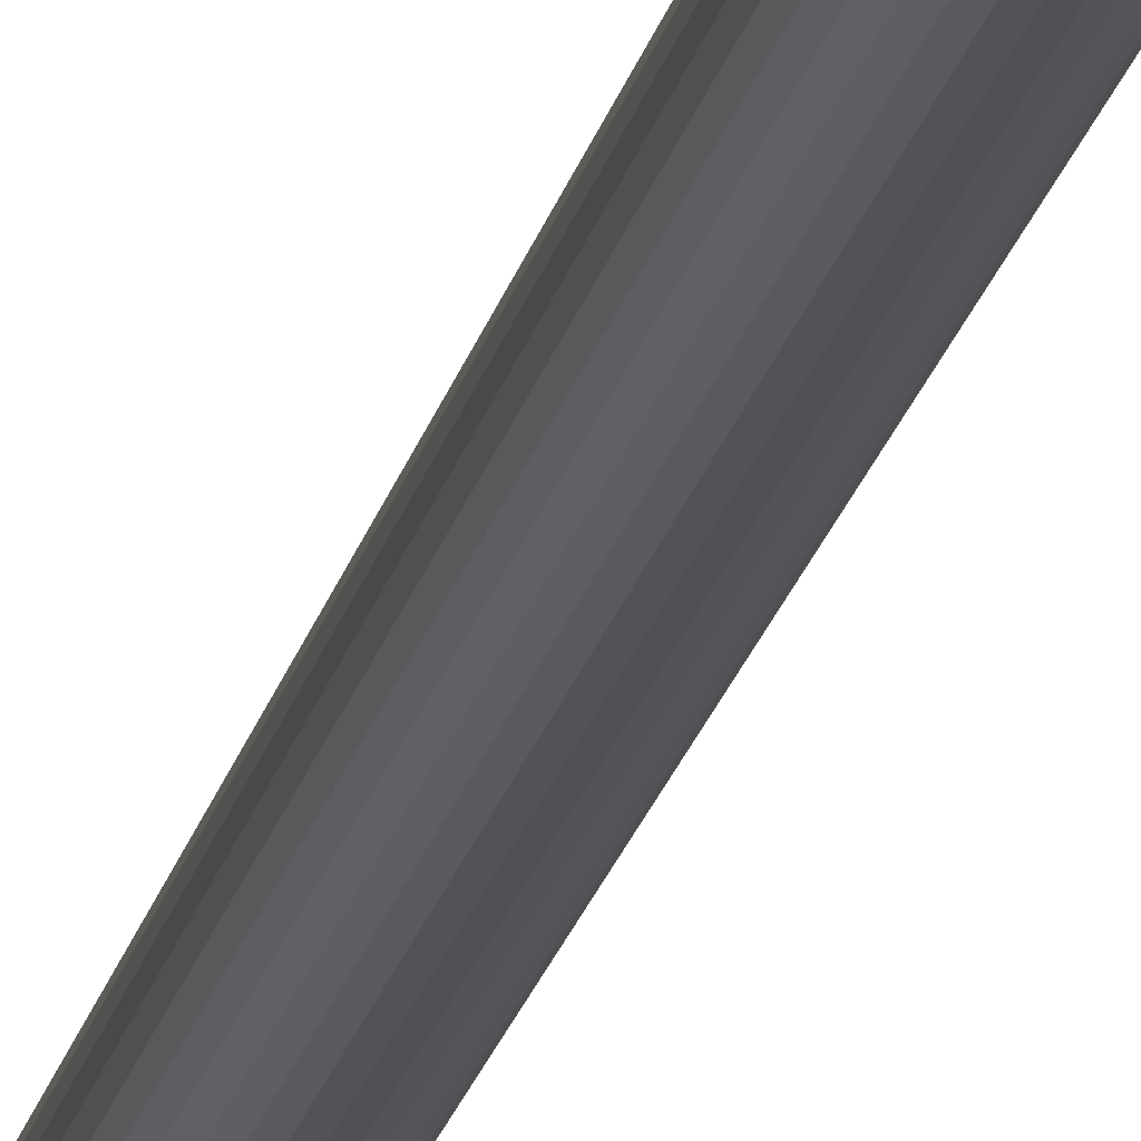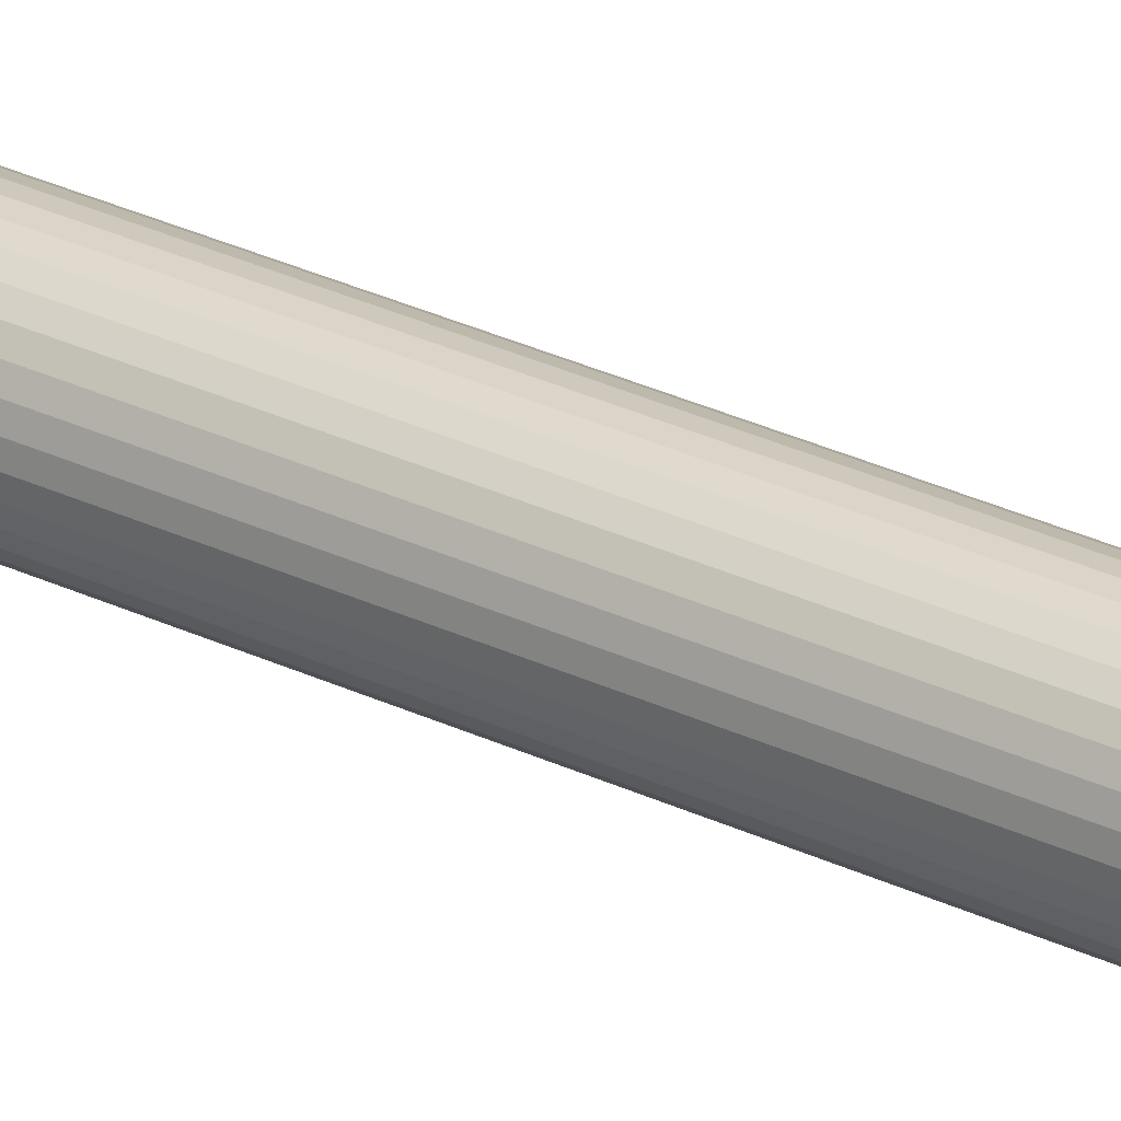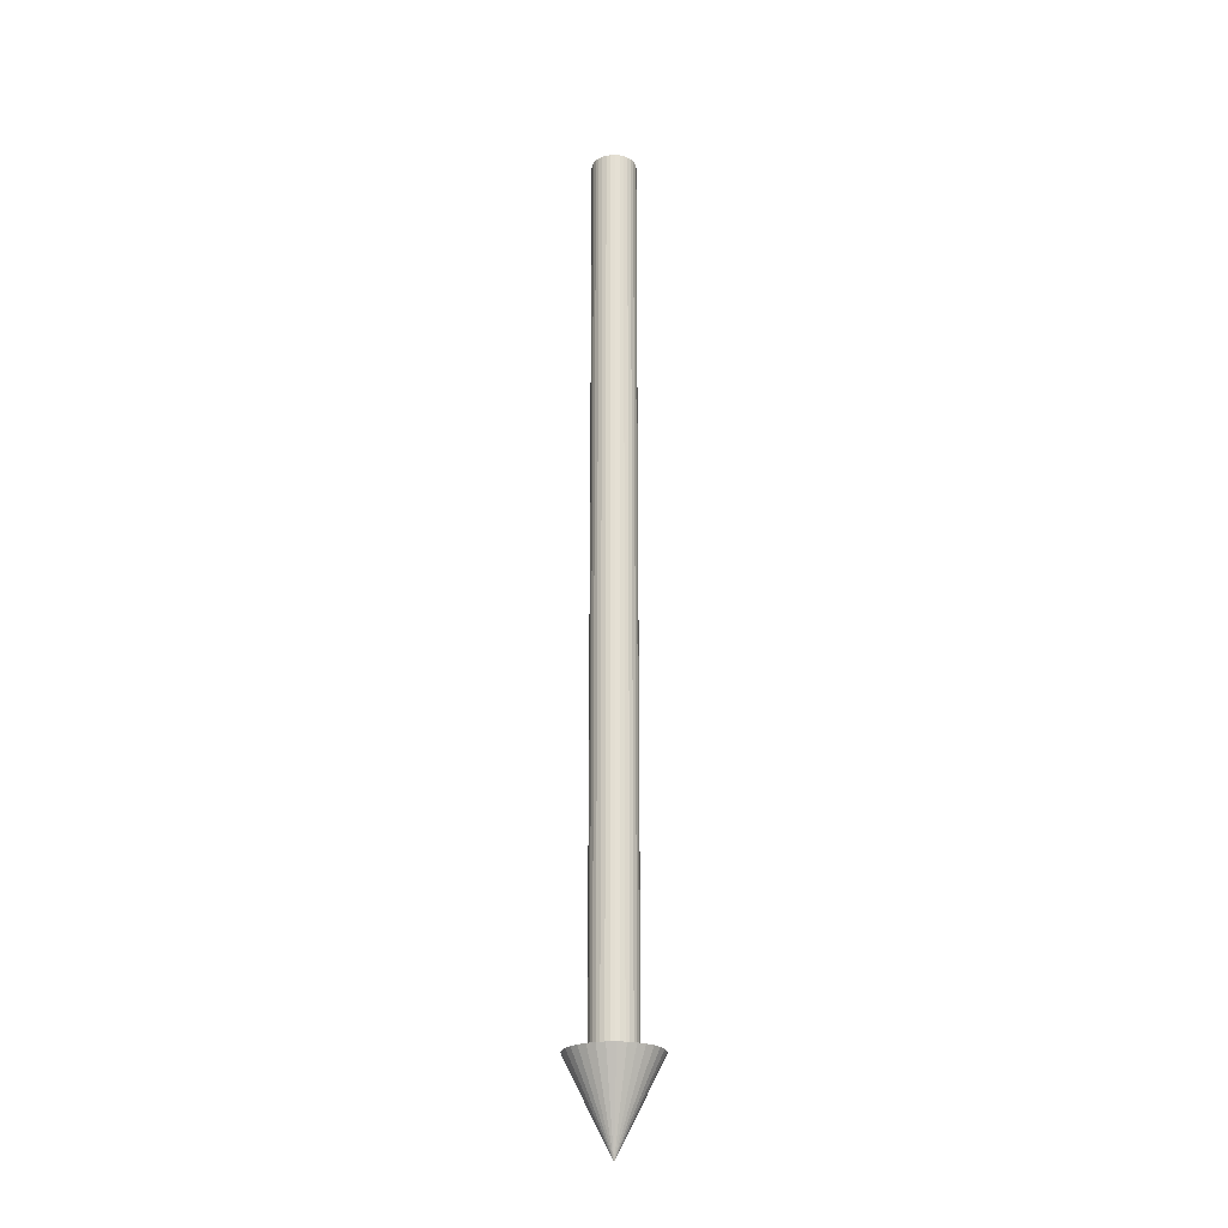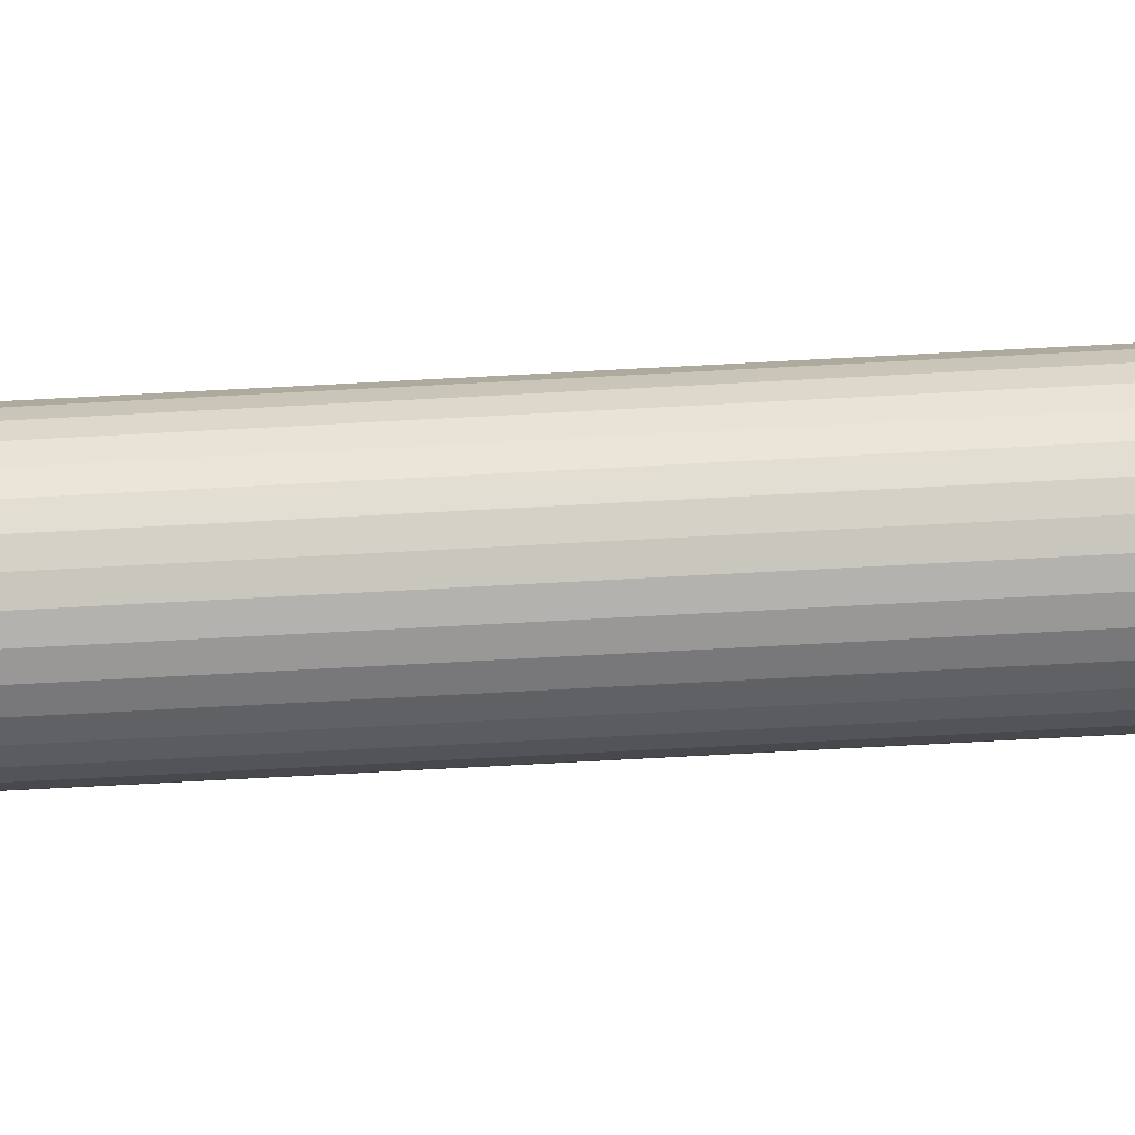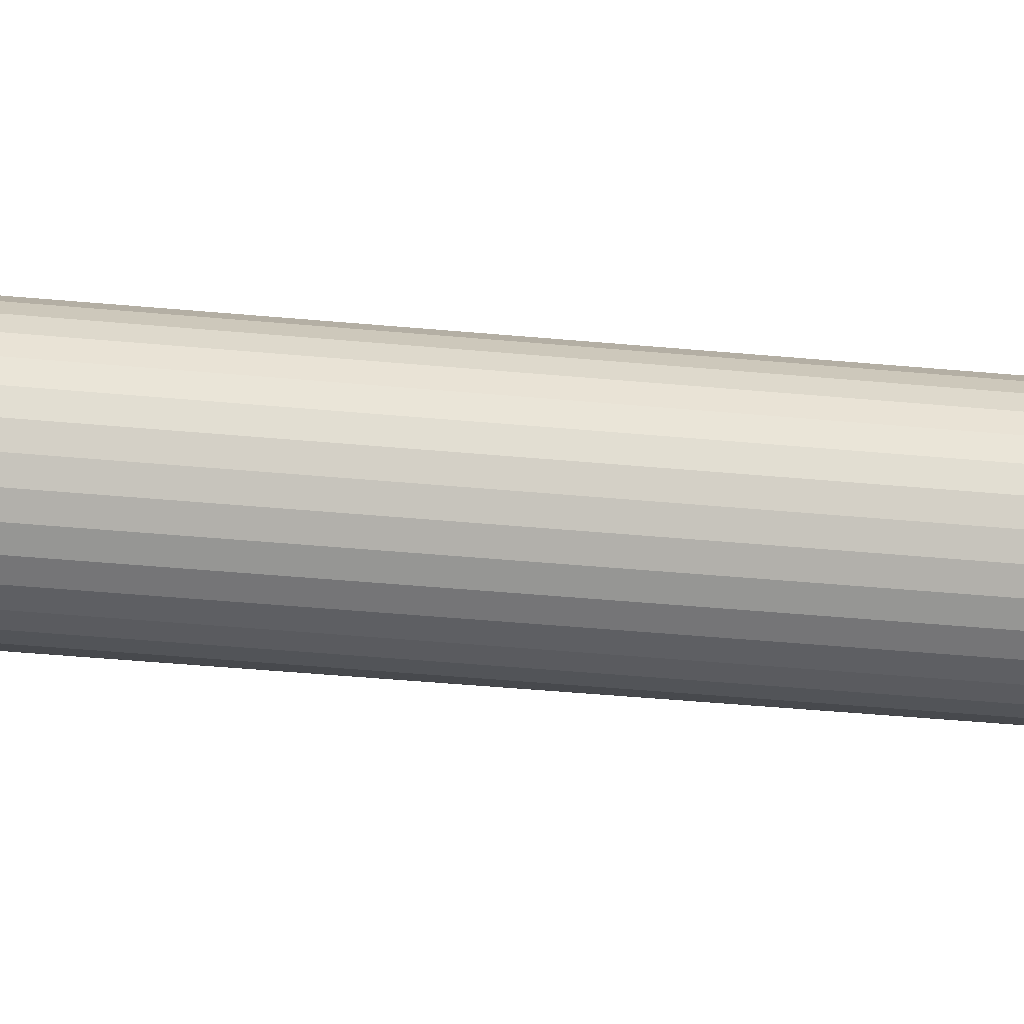
<metadata>
{"format":"obj","ext":"obj","renderer":"f3d","projection":"perspective","resolution":1024,"background":"white","views":[{"elev":-21.3,"azim":167.5,"up":"+Y"},{"elev":26.2,"azim":128.4,"up":"+Y"},{"elev":-23.8,"azim":53.6,"up":"+Z"},{"elev":-52.0,"azim":93.7,"up":"+Y"},{"elev":-17.6,"azim":76.0,"up":"+Y"}]}
</metadata>
<code>
o Cylinder.002
v 0 -0.05 0
v 0 -0.05 -2
v 0.009755 -0.04904 0
v 0.009755 -0.04904 -2
v 0.01913 -0.04619 0
v 0.01913 -0.04619 -2
v 0.02778 -0.04157 0
v 0.02778 -0.04157 -2
v 0.03535 -0.03535 0
v 0.03535 -0.03535 -2
v 0.04157 -0.02778 0
v 0.04157 -0.02778 -2
v 0.04619 -0.01913 0
v 0.04619 -0.01913 -2
v 0.04904 -0.009754 0
v 0.04904 -0.009755 -2
v 0.05 0 0
v 0.05 -0 -2
v 0.04904 0.009755 0
v 0.04904 0.009754 -2
v 0.04619 0.01913 0
v 0.04619 0.01913 -2
v 0.04157 0.02778 0
v 0.04157 0.02778 -2
v 0.03535 0.03535 0
v 0.03535 0.03535 -2
v 0.02778 0.04157 0
v 0.02778 0.04157 -2
v 0.01913 0.04619 0
v 0.01913 0.04619 -2
v 0.009755 0.04904 0
v 0.009755 0.04904 -2
v 0 0.05 0
v 0 0.05 -2
v -0.009755 0.04904 0
v -0.009755 0.04904 -2
v -0.01913 0.04619 0
v -0.01913 0.04619 -2
v -0.02778 0.04157 0
v -0.02778 0.04157 -2
v -0.03535 0.03535 0
v -0.03535 0.03535 -2
v -0.04157 0.02778 0
v -0.04157 0.02778 -2
v -0.04619 0.01913 0
v -0.04619 0.01913 -2
v -0.04904 0.009755 0
v -0.04904 0.009754 -2
v -0.05 0 0
v -0.05 -0 -2
v -0.04904 -0.009754 0
v -0.04904 -0.009755 -2
v -0.04619 -0.01913 0
v -0.04619 -0.01913 -2
v -0.04157 -0.02778 0
v -0.04157 -0.02778 -2
v -0.03535 -0.03535 0
v -0.03535 -0.03535 -2
v -0.02778 -0.04157 0
v -0.02778 -0.04157 -2
v -0.01913 -0.04619 0
v -0.01913 -0.04619 -2
v -0.009755 -0.04904 0
v -0.009755 -0.04904 -2
v 0 -0.1 -1.985
v 0.01951 -0.09808 -1.985
v 0.03827 -0.09239 -1.985
v 0.05556 -0.08315 -1.985
v 0.07071 -0.07071 -1.985
v 0.08315 -0.05556 -1.985
v 0.09239 -0.03827 -1.985
v 0.09808 -0.01951 -1.985
v 0.1 -0 -1.985
v 0.09808 0.01951 -1.985
v 0.09239 0.03827 -1.985
v 0.08315 0.05556 -1.985
v 0.07071 0.07071 -1.985
v 0.05556 0.08315 -1.985
v 0.03827 0.09239 -1.985
v 0.01951 0.09808 -1.985
v 0 0.1 -1.985
v -0.01951 0.09808 -1.985
v -0.03827 0.09239 -1.985
v -0.05556 0.08315 -1.985
v -0.07071 0.07071 -1.985
v -0.08315 0.05556 -1.985
v -0.09239 0.03827 -1.985
v -0.09808 0.01951 -1.985
v -0.1 -0 -1.985
v -0.09808 -0.01951 -1.985
v -0.09239 -0.03827 -1.985
v -0.08315 -0.05556 -1.985
v -0.07071 -0.07071 -1.985
v -0.05556 -0.08315 -1.985
v -0.03827 -0.09239 -1.985
v -0.01951 -0.09808 -1.985
v 0 -0 -2.185
f 1 2 4 3
f 3 4 6 5
f 5 6 8 7
f 7 8 10 9
f 9 10 12 11
f 11 12 14 13
f 13 14 16 15
f 15 16 18 17
f 17 18 20 19
f 19 20 22 21
f 21 22 24 23
f 23 24 26 25
f 25 26 28 27
f 27 28 30 29
f 29 30 32 31
f 31 32 34 33
f 33 34 36 35
f 35 36 38 37
f 37 38 40 39
f 39 40 42 41
f 41 42 44 43
f 43 44 46 45
f 45 46 48 47
f 47 48 50 49
f 49 50 52 51
f 51 52 54 53
f 53 54 56 55
f 55 56 58 57
f 57 58 60 59
f 59 60 62 61
f 4 2 64 62 60 58 56 54 52 50 48 46 44 42 40 38 36 34 32 30 28 26 24 22 20 18 16 14 12 10 8 6
f 61 62 64 63
f 63 64 2 1
f 1 3 5 7 9 11 13 15 17 19 21 23 25 27 29 31 33 35 37 39 41 43 45 47 49 51 53 55 57 59 61 63
f 65 97 66
f 66 97 67
f 67 97 68
f 68 97 69
f 69 97 70
f 70 97 71
f 71 97 72
f 72 97 73
f 73 97 74
f 74 97 75
f 75 97 76
f 76 97 77
f 77 97 78
f 78 97 79
f 79 97 80
f 80 97 81
f 81 97 82
f 82 97 83
f 83 97 84
f 84 97 85
f 85 97 86
f 86 97 87
f 87 97 88
f 88 97 89
f 89 97 90
f 90 97 91
f 91 97 92
f 92 97 93
f 93 97 94
f 94 97 95
f 65 66 67 68 69 70 71 72 73 74 75 76 77 78 79 80 81 82 83 84 85 86 87 88 89 90 91 92 93 94 95 96
f 95 97 96
f 96 97 65

</code>
